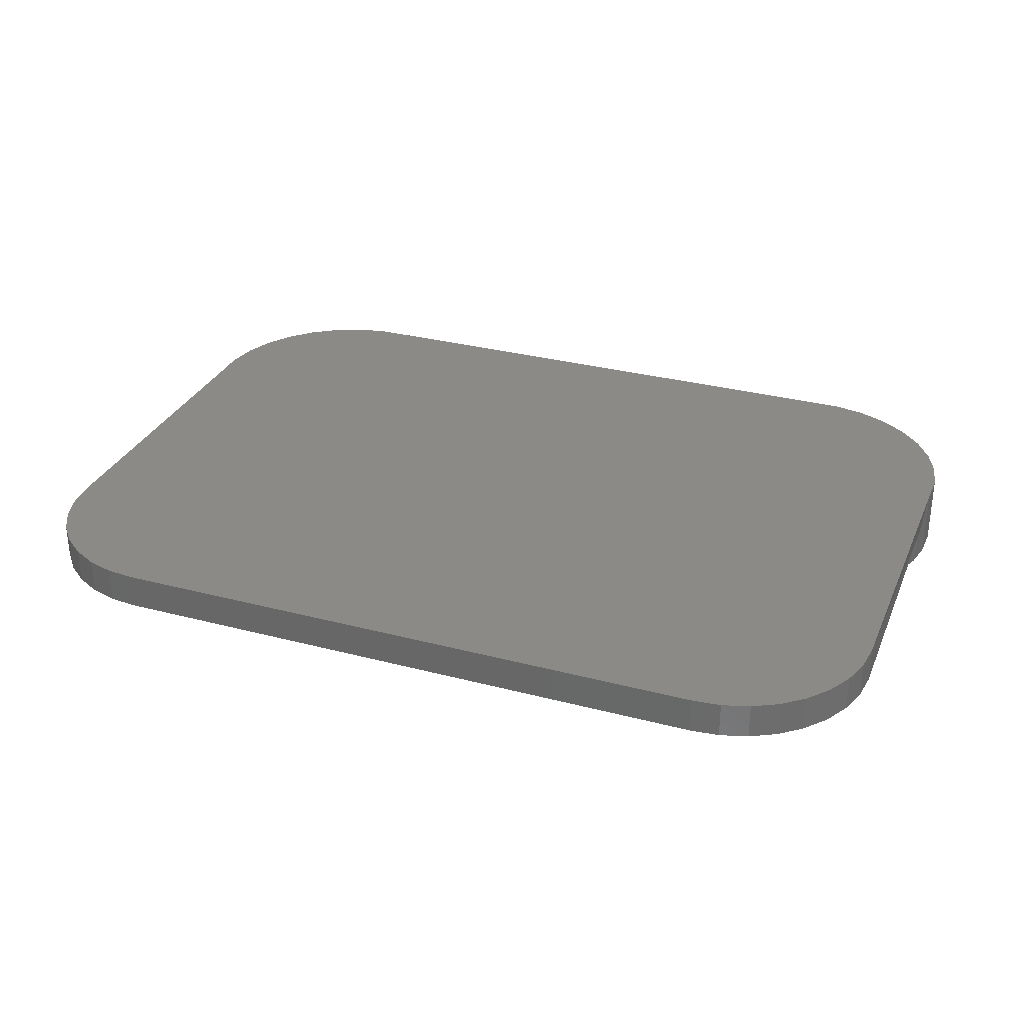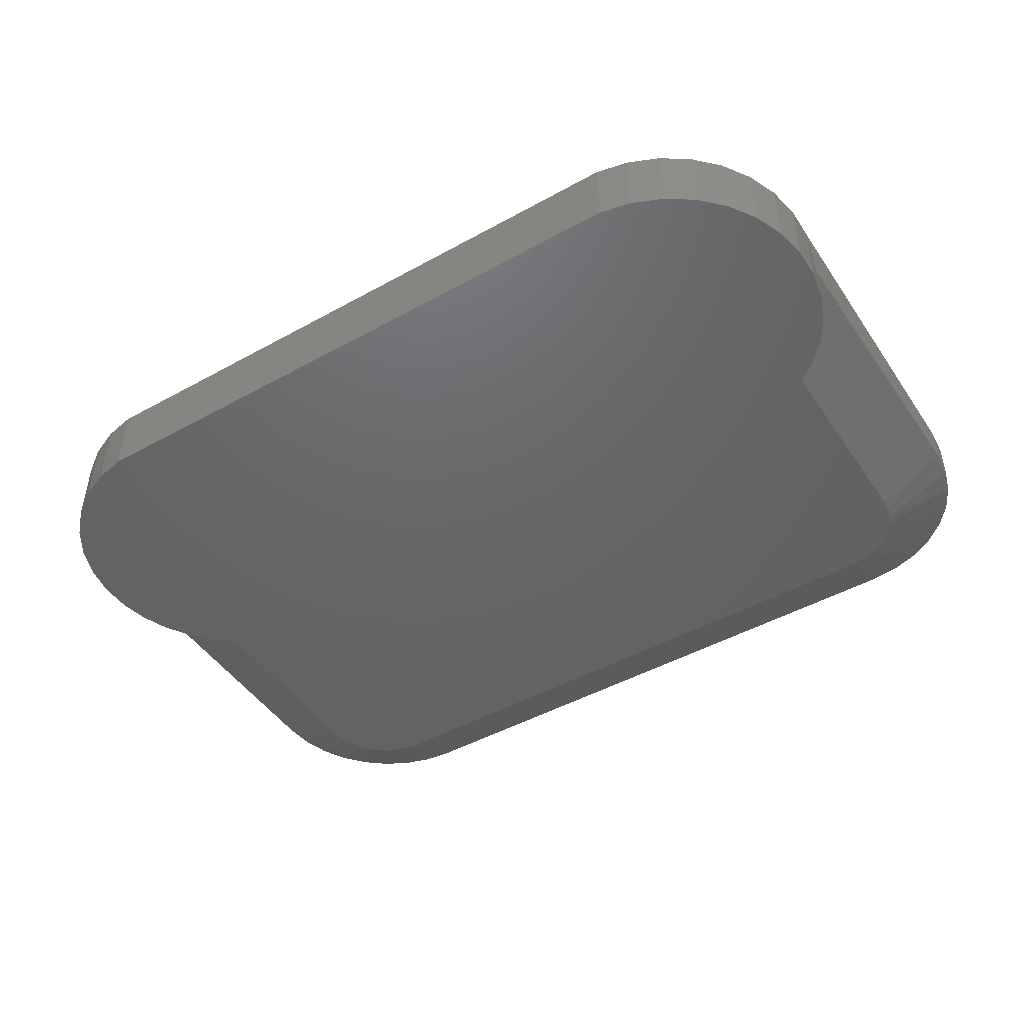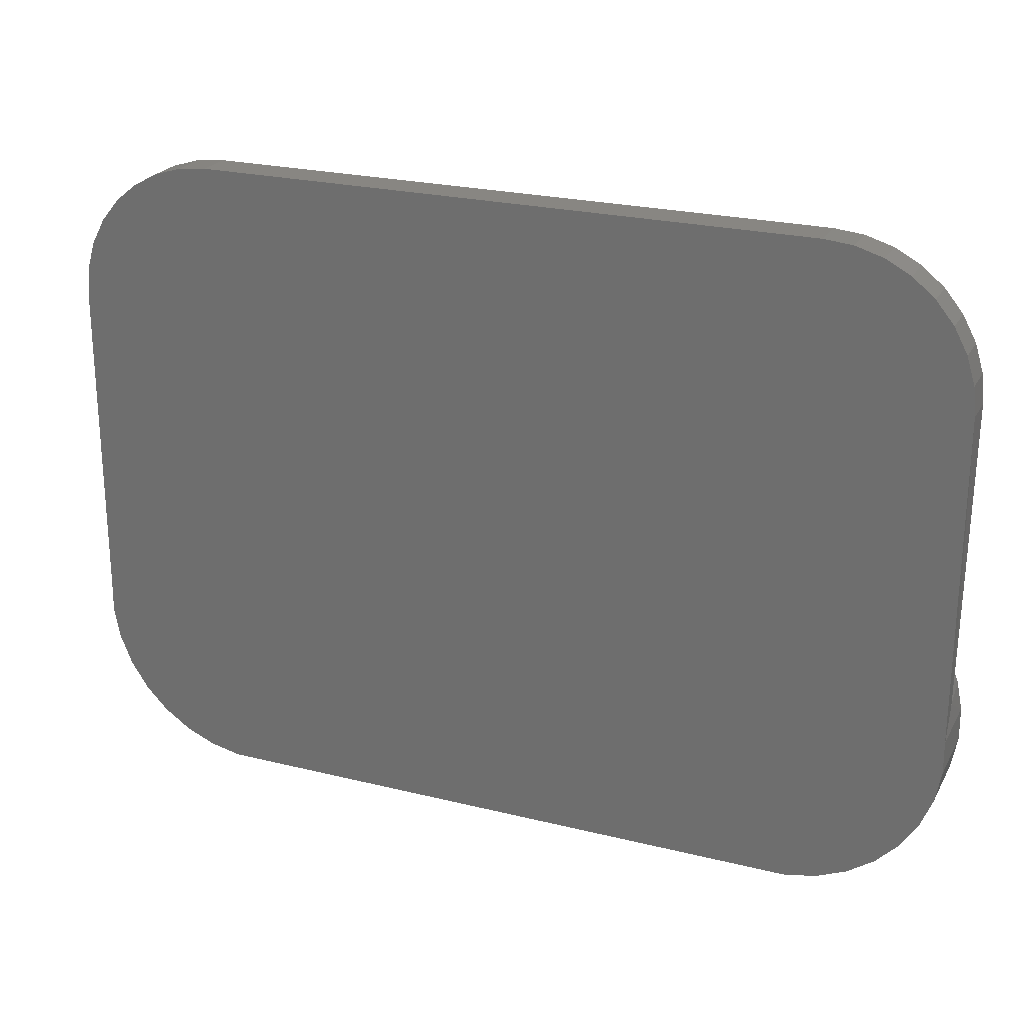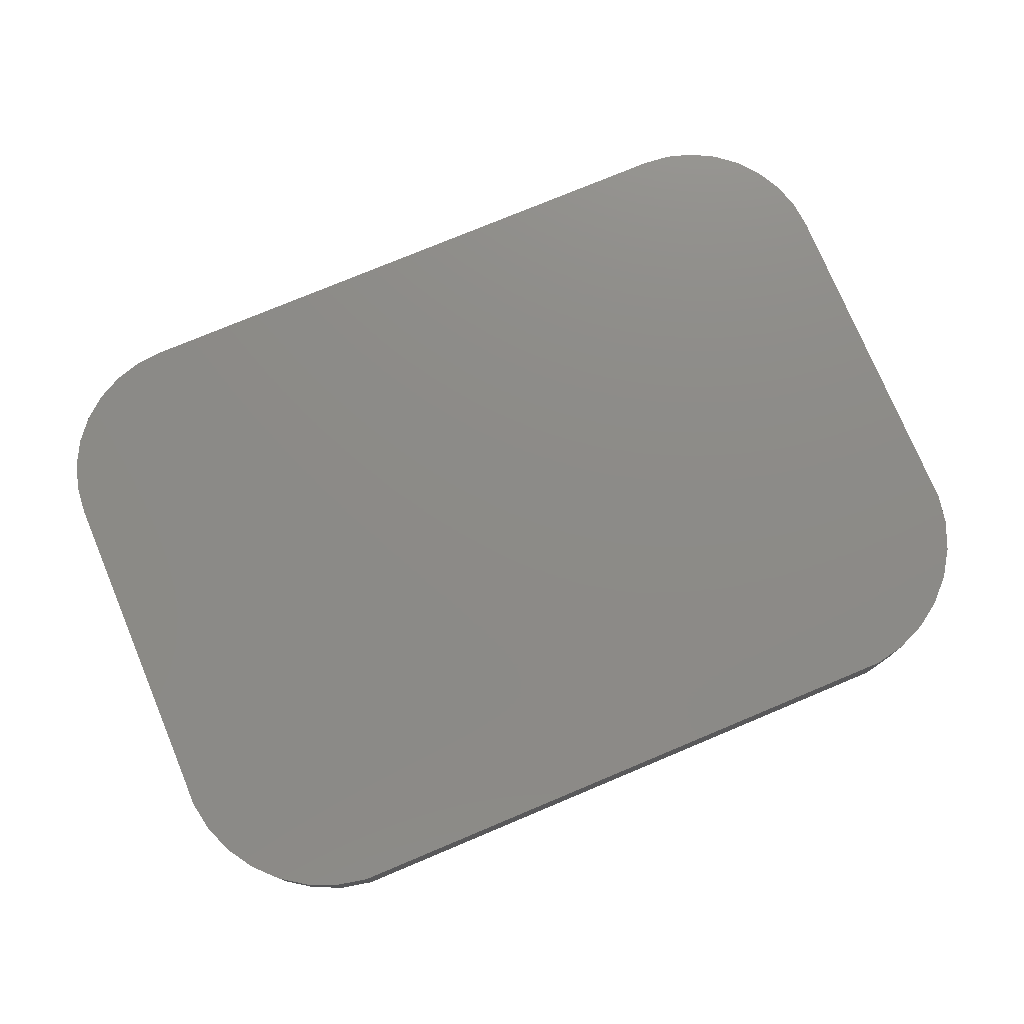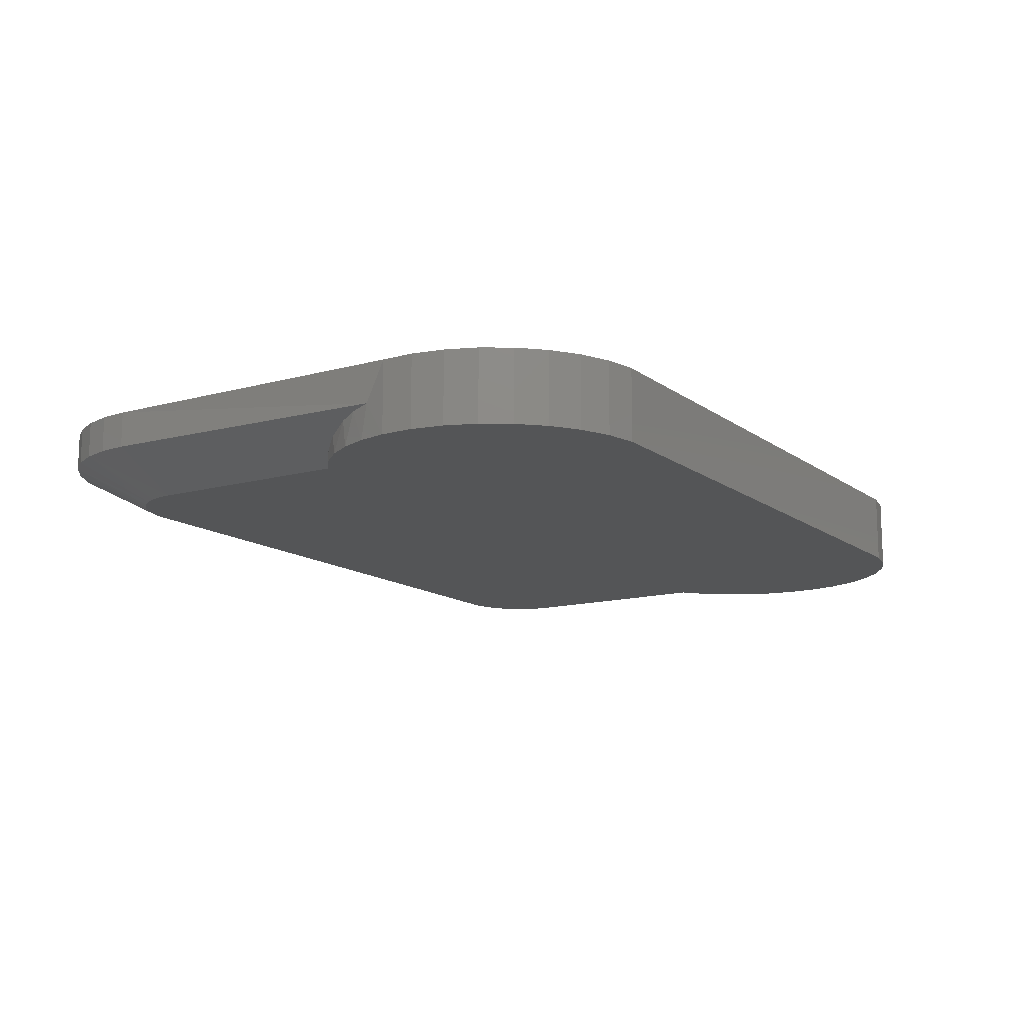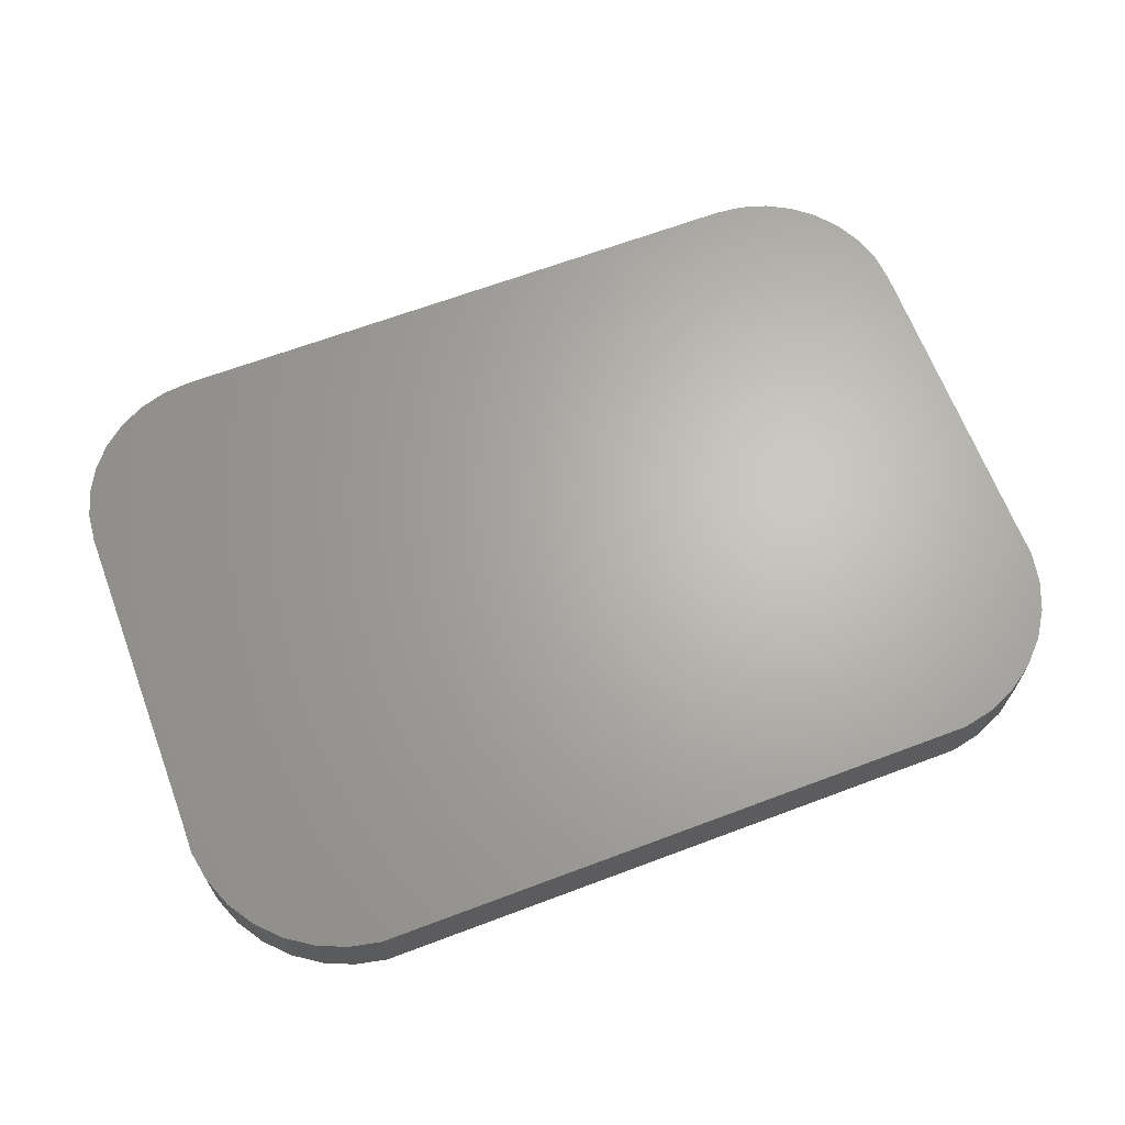
<metadata>
{"format":"stl","ext":"stl","renderer":"f3d","projection":"perspective","resolution":1024,"background":"white","views":[{"elev":30.7,"azim":20.8,"up":"+Y"},{"elev":-46.4,"azim":-147.7,"up":"+Y"},{"elev":23.7,"azim":-157.4,"up":"+Z"},{"elev":76.3,"azim":157.3,"up":"+Y"},{"elev":-13.3,"azim":122.2,"up":"+Y"},{"elev":65.8,"azim":159.3,"up":"+Y"}]}
</metadata>
<code>
# stl→obj: 114 verts, 224 faces
v 0.6 0 0.1026
v 0.6 -0.007812 0.1026
v 0.6001 -0.01562 0.09562
v 0.6 -0.01562 0.1026
v 0.5992 -0.008223 0.1072
v 0.5844 -0.01562 0.1284
v 0.5892 -0.01562 0.1245
v 0.5894 -0.01313 0.1243
v 0.5933 -0.01562 0.1198
v 0.5926 -0.0115 0.1207
v 0.596 -0.009834 0.1156
v 0.5965 -0.01562 0.1145
v 0.5978 -0.008925 0.1117
v 0.5988 -0.01562 0.1087
v 0.5684 -0.01562 0.06316
v 0.5684 0 0.06316
v 0.5753 -0.01562 0.06461
v 0.5753 0 0.06461
v 0.5817 -0.01562 0.06737
v 0.5817 0 0.06737
v 0.5875 -0.01562 0.07134
v 0.5875 0 0.07134
v 0.5924 -0.01562 0.07635
v 0.5924 0 0.07635
v 0.5962 -0.01562 0.08223
v 0.5962 0 0.08223
v 0.5988 -0.01562 0.08874
v 0.5988 0 0.08874
v 0.6001 0 0.09562
v 0.4026 -0.007812 0.1026
v 0.4026 0 0.1026
v 0.4025 0 0.09562
v 0.4049 -0.008925 0.1117
v 0.4035 -0.008223 0.1072
v 0.4039 -0.01562 0.1087
v 0.4061 -0.01562 0.1145
v 0.4067 -0.009834 0.1156
v 0.4093 -0.01562 0.1198
v 0.41 -0.0115 0.1207
v 0.4134 -0.01562 0.1245
v 0.4149 -0.01393 0.1258
v 0.4183 -0.01562 0.1284
v 0.4026 -0.01562 0.1026
v 0.4025 -0.01562 0.09562
v 0.4342 0 0.06316
v 0.4342 -0.01562 0.06316
v 0.4274 0 0.06461
v 0.4274 -0.01562 0.06461
v 0.4209 0 0.06737
v 0.4209 -0.01562 0.06737
v 0.4151 0 0.07134
v 0.4151 -0.01562 0.07134
v 0.4102 0 0.07635
v 0.4102 -0.01562 0.07635
v 0.4064 0 0.08223
v 0.4064 -0.01562 0.08223
v 0.4038 0 0.08874
v 0.4038 -0.01562 0.08874
v 0.5764 -0.01562 0.1875
v 0.424 -0.01562 0.1859
v 0.5787 -0.01562 0.1859
v 0.422 -0.01562 0.1839
v 0.5806 -0.01562 0.1839
v 0.4204 -0.01562 0.1817
v 0.5822 -0.01562 0.1817
v 0.4192 -0.01562 0.1791
v 0.5834 -0.01562 0.1791
v 0.4262 -0.01562 0.1875
v 0.5739 -0.01562 0.1887
v 0.5712 -0.01562 0.1894
v 0.5684 -0.01562 0.1896
v 0.4342 -0.01562 0.1896
v 0.4314 -0.01562 0.1894
v 0.4288 -0.01562 0.1887
v 0.5841 -0.01562 0.1765
v 0.4185 -0.01562 0.1765
v 0.5844 -0.01562 0.1737
v 0.4183 -0.01562 0.1737
v 0.4026 0 0.1737
v 0.4026 -0.007812 0.1737
v 0.4032 0 0.1798
v 0.4032 -0.007812 0.1798
v 0.405 0 0.1858
v 0.405 -0.007812 0.1858
v 0.408 0 0.1912
v 0.408 -0.007812 0.1912
v 0.4119 0 0.196
v 0.4119 -0.007812 0.196
v 0.4167 0 0.1999
v 0.4167 -0.007812 0.1999
v 0.4221 0 0.2029
v 0.4221 -0.007812 0.2029
v 0.428 0 0.2047
v 0.428 -0.007812 0.2047
v 0.4342 0 0.2053
v 0.4342 -0.007812 0.2053
v 0.5684 -0.007812 0.2053
v 0.5684 0 0.2053
v 0.5746 0 0.2047
v 0.5746 -0.007812 0.2047
v 0.5805 0 0.2029
v 0.5805 -0.007812 0.2029
v 0.586 0 0.1999
v 0.586 -0.007812 0.1999
v 0.5908 0 0.196
v 0.5908 -0.007812 0.196
v 0.5947 0 0.1912
v 0.5947 -0.007812 0.1912
v 0.5976 0 0.1858
v 0.5976 -0.007812 0.1858
v 0.5994 0 0.1798
v 0.5994 -0.007812 0.1798
v 0.6 0 0.1737
v 0.6 -0.007812 0.1737
f 1 2 3
f 2 4 3
f 2 5 4
f 6 7 8
f 8 7 9
f 9 10 8
f 11 10 9
f 9 12 11
f 13 11 12
f 12 14 13
f 13 14 5
f 4 5 14
f 15 16 17
f 17 16 18
f 17 18 19
f 19 18 20
f 19 20 21
f 21 20 22
f 21 22 23
f 23 22 24
f 23 24 25
f 25 24 26
f 25 26 27
f 27 26 28
f 27 28 3
f 3 28 29
f 3 29 1
f 30 31 32
f 33 34 35
f 35 36 33
f 33 36 37
f 37 36 38
f 37 38 39
f 39 38 40
f 39 40 41
f 42 41 40
f 43 35 34
f 43 34 30
f 43 30 32
f 43 32 44
f 45 46 47
f 47 46 48
f 47 48 49
f 49 48 50
f 49 50 51
f 51 50 52
f 51 52 53
f 53 52 54
f 53 54 55
f 55 54 56
f 55 56 57
f 57 56 58
f 57 58 32
f 32 58 44
f 46 17 48
f 46 15 17
f 6 40 7
f 59 60 61
f 60 62 61
f 61 62 63
f 63 62 64
f 63 64 65
f 65 64 66
f 65 66 67
f 7 40 38
f 7 38 9
f 9 38 36
f 9 36 12
f 12 36 35
f 12 35 14
f 3 44 58
f 3 58 27
f 27 58 56
f 27 56 25
f 25 56 54
f 25 54 23
f 23 54 52
f 23 52 21
f 21 52 50
f 21 50 19
f 19 50 48
f 19 48 17
f 43 44 3
f 43 3 4
f 43 4 14
f 43 14 35
f 68 60 59
f 68 59 69
f 68 69 70
f 68 70 71
f 68 71 72
f 68 72 73
f 68 73 74
f 67 66 75
f 75 66 76
f 75 76 77
f 77 76 78
f 77 78 6
f 6 78 42
f 6 42 40
f 34 31 30
f 31 34 79
f 79 34 80
f 79 80 81
f 81 80 82
f 81 82 83
f 83 82 84
f 83 84 85
f 85 84 86
f 85 86 87
f 87 86 88
f 87 88 89
f 89 88 90
f 89 90 91
f 91 90 92
f 91 92 93
f 93 92 94
f 93 94 95
f 95 94 96
f 97 98 96
f 96 98 95
f 98 97 99
f 99 97 100
f 99 100 101
f 101 100 102
f 101 102 103
f 103 102 104
f 103 104 105
f 105 104 106
f 105 106 107
f 107 106 108
f 107 108 109
f 109 108 110
f 109 110 111
f 111 110 112
f 111 112 113
f 113 112 114
f 5 113 114
f 113 5 1
f 1 5 2
f 114 77 6
f 114 6 8
f 114 8 10
f 114 10 11
f 114 11 13
f 114 13 5
f 80 34 33
f 80 33 37
f 80 37 39
f 80 39 41
f 80 41 42
f 80 42 78
f 90 88 68
f 68 92 90
f 74 92 68
f 86 84 62
f 62 88 86
f 60 88 62
f 66 84 82
f 64 84 66
f 74 73 92
f 60 68 88
f 64 62 84
f 72 96 94
f 72 94 92
f 72 92 73
f 80 78 76
f 80 76 66
f 80 66 82
f 72 71 96
f 96 71 97
f 108 106 65
f 65 110 108
f 67 110 65
f 104 102 61
f 61 106 104
f 63 106 61
f 69 102 100
f 59 102 69
f 67 75 110
f 63 65 106
f 59 61 102
f 77 114 112
f 77 112 110
f 77 110 75
f 97 71 70
f 97 70 69
f 97 69 100
f 47 18 45
f 18 16 45
f 103 89 101
f 87 89 103
f 105 87 103
f 85 87 105
f 107 85 105
f 83 85 107
f 109 83 107
f 81 83 109
f 111 81 109
f 28 57 29
f 55 57 28
f 26 55 28
f 53 55 26
f 24 53 26
f 51 53 24
f 22 51 24
f 49 51 22
f 20 49 22
f 47 49 20
f 18 47 20
f 91 93 95
f 91 95 98
f 91 98 99
f 91 99 101
f 91 101 89
f 57 32 29
f 29 32 31
f 29 31 1
f 1 31 79
f 1 79 113
f 113 79 81
f 113 81 111
f 46 45 15
f 15 45 16

</code>
